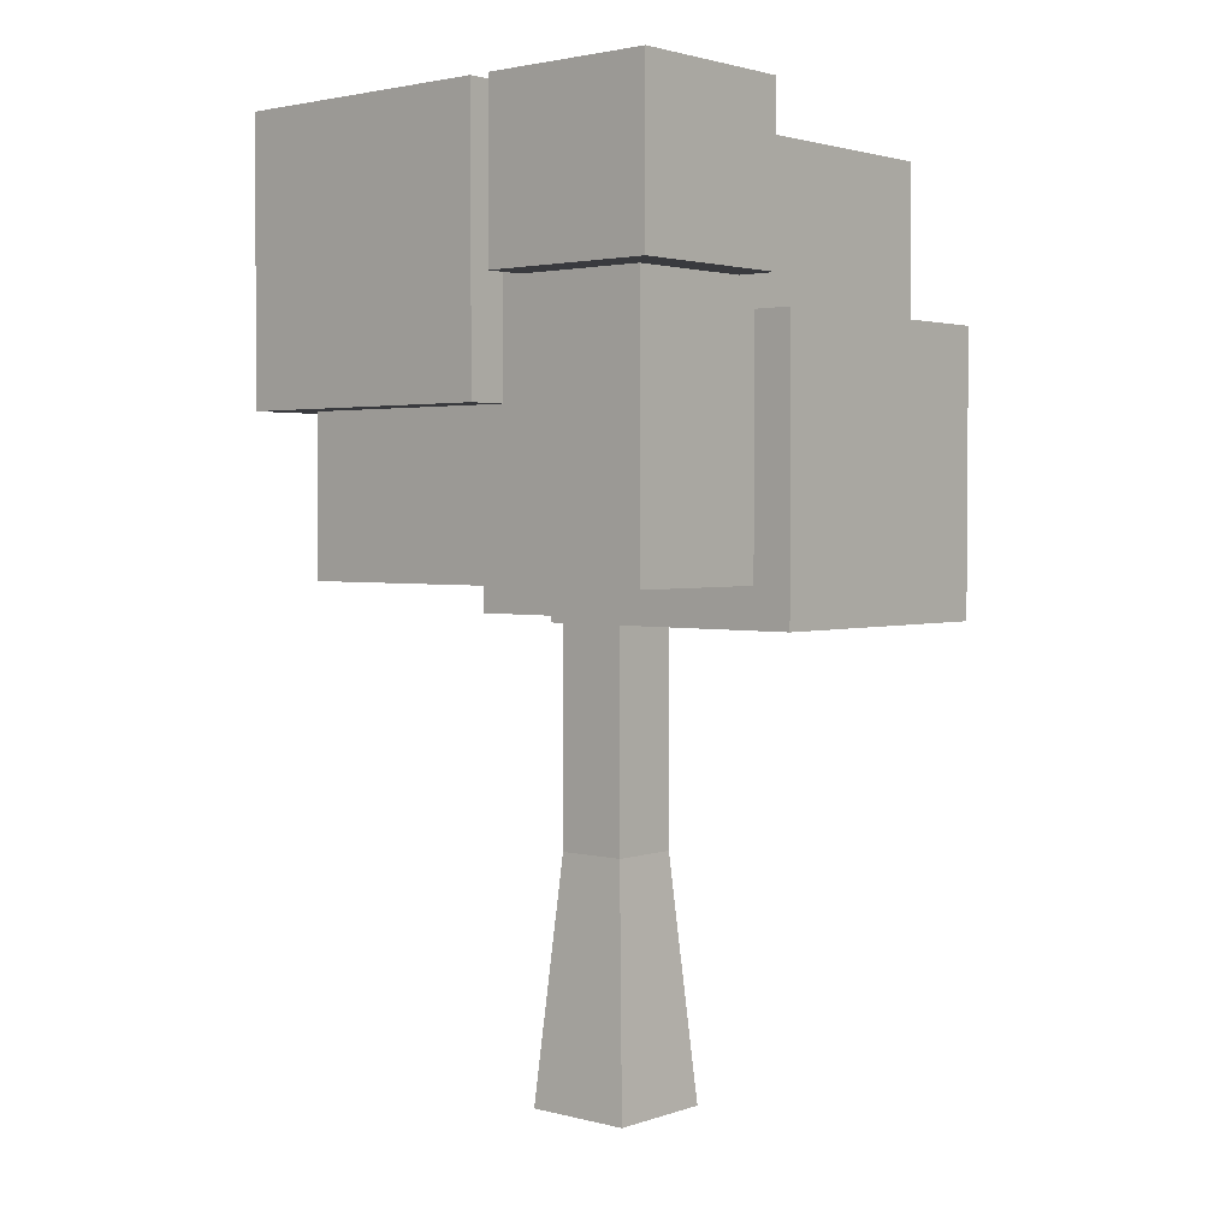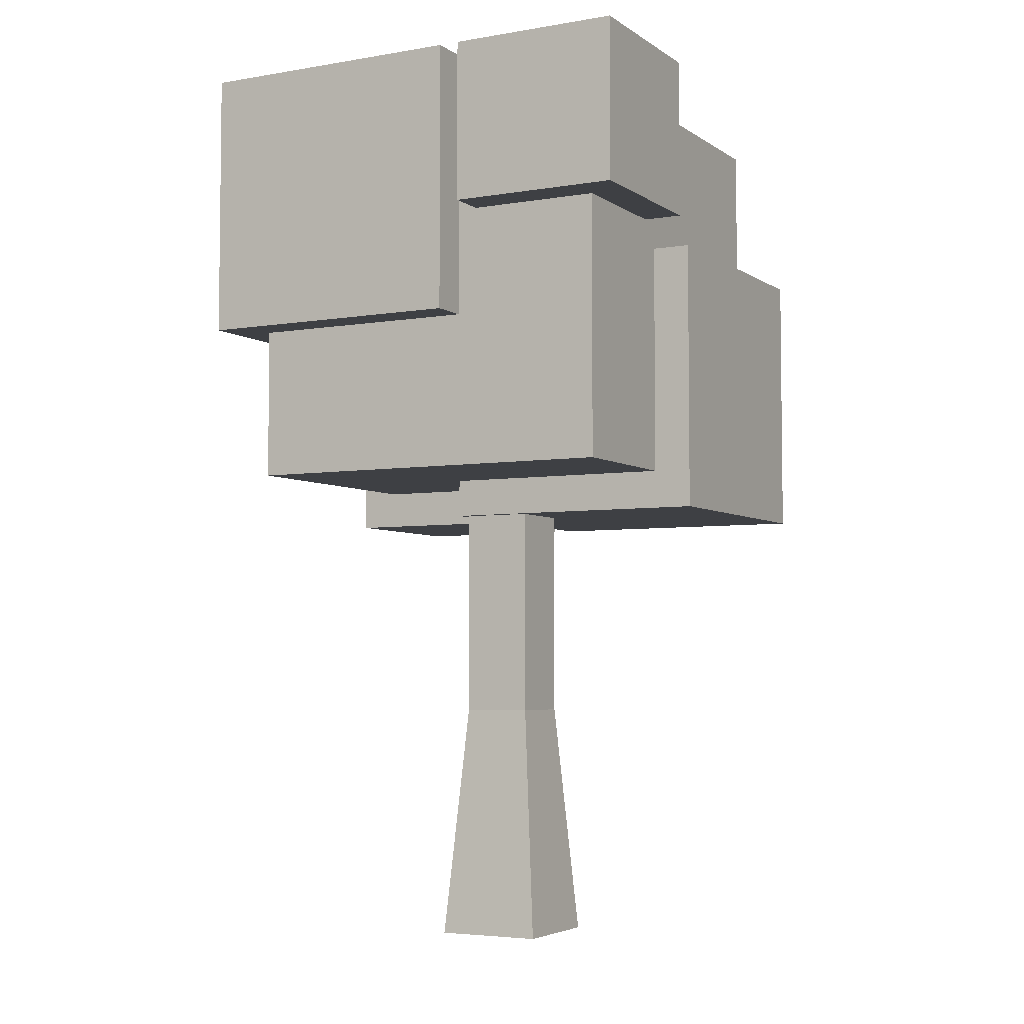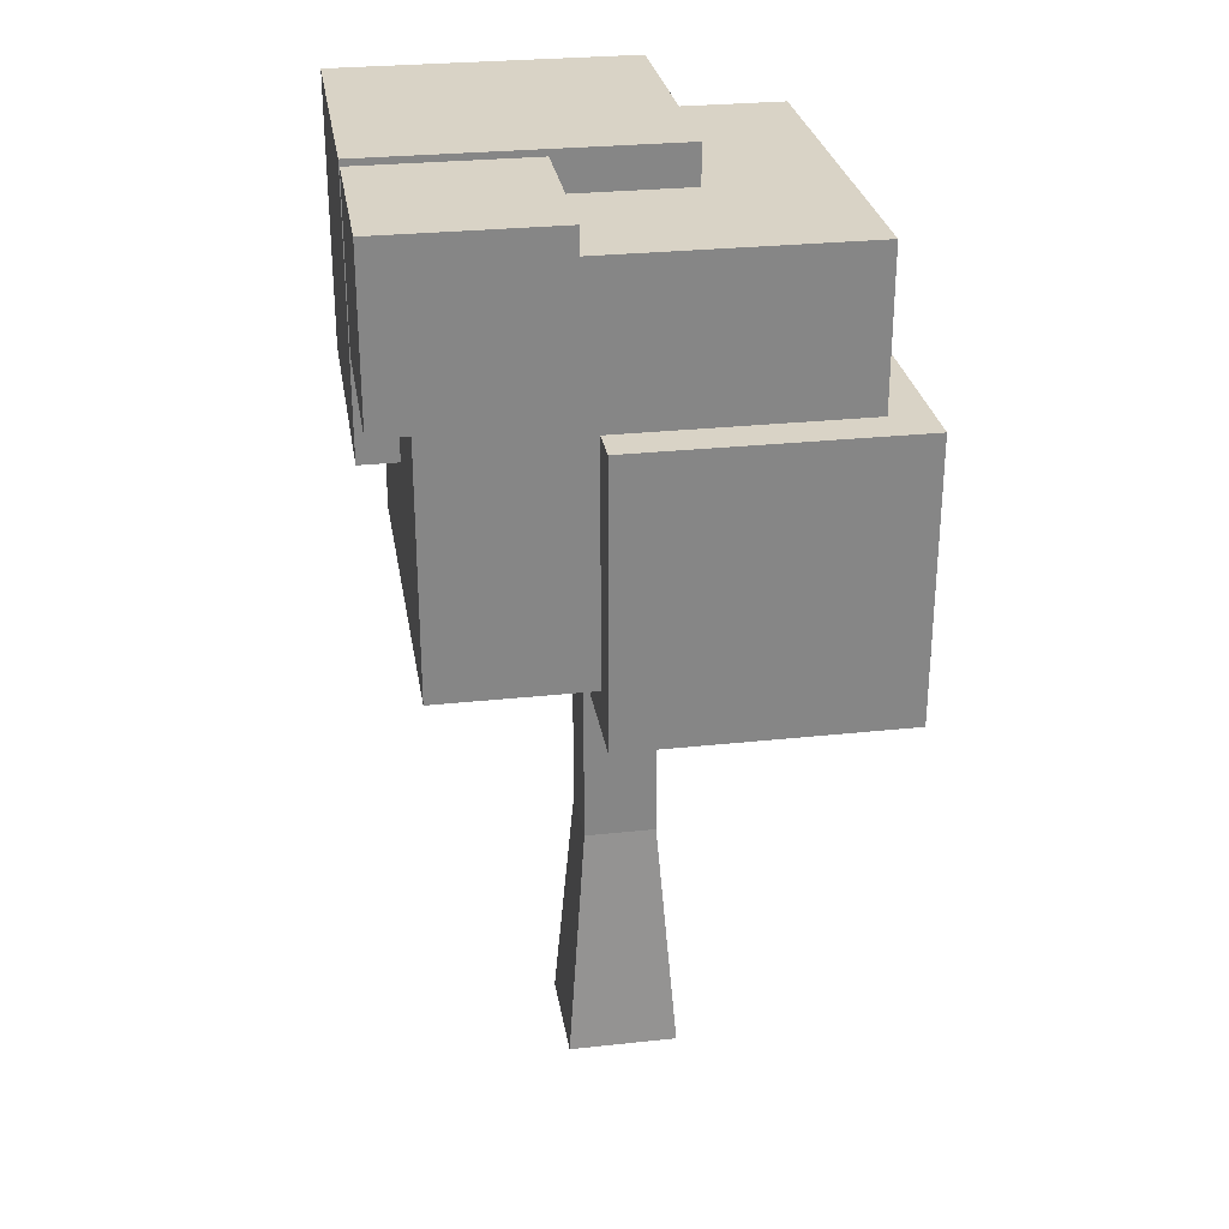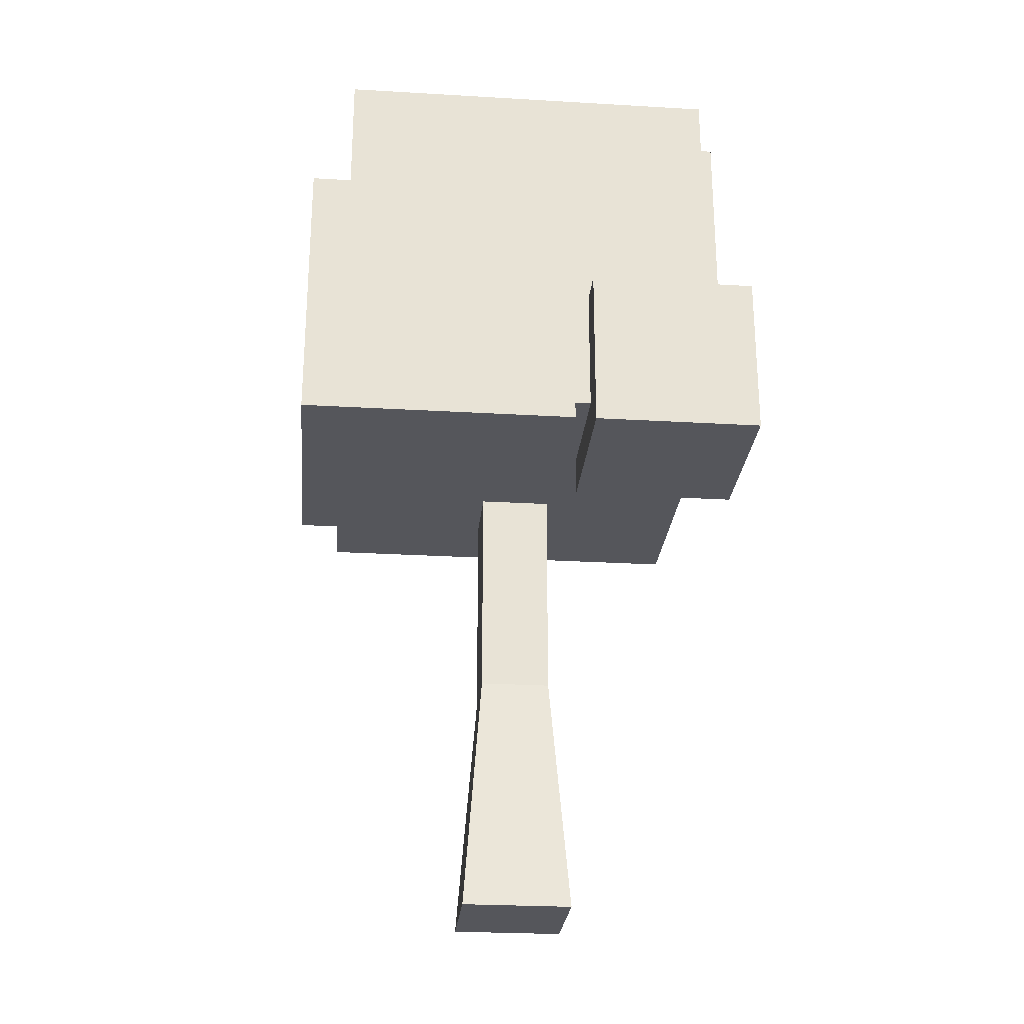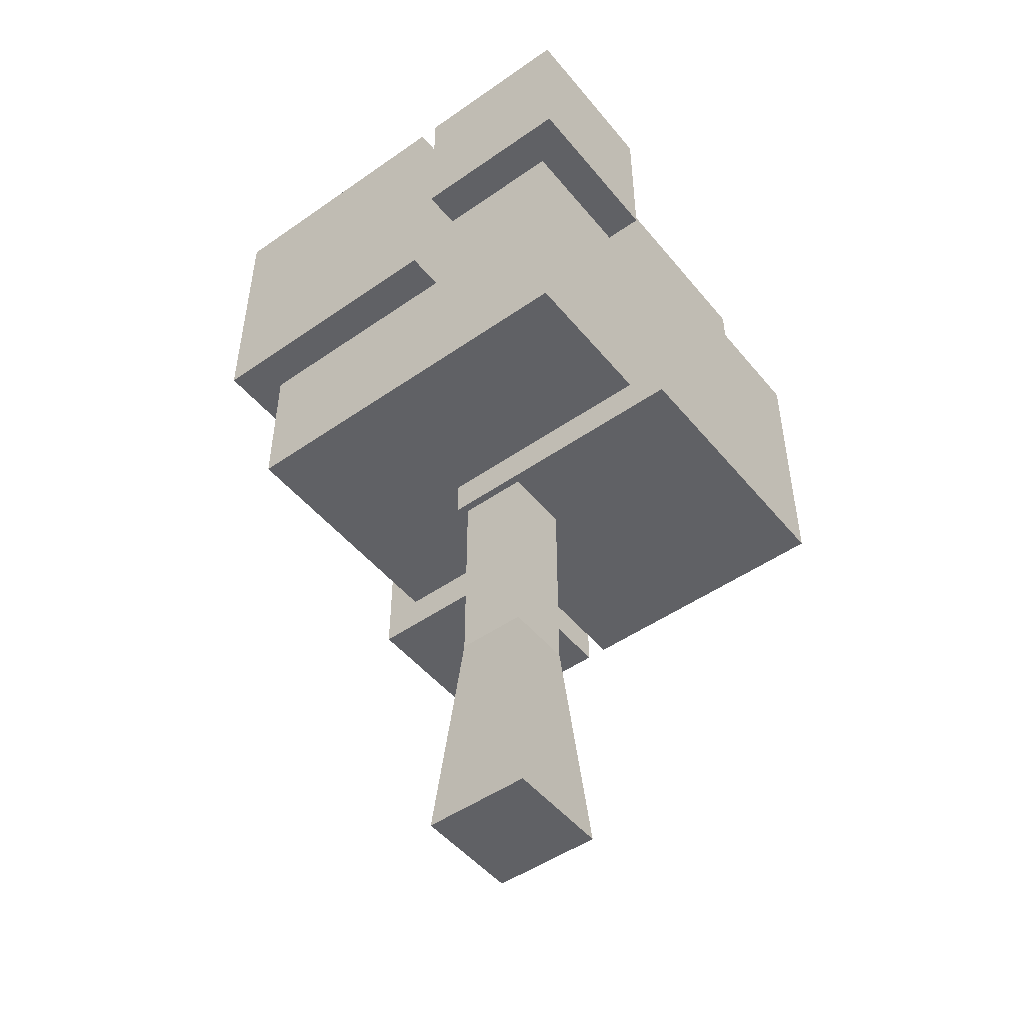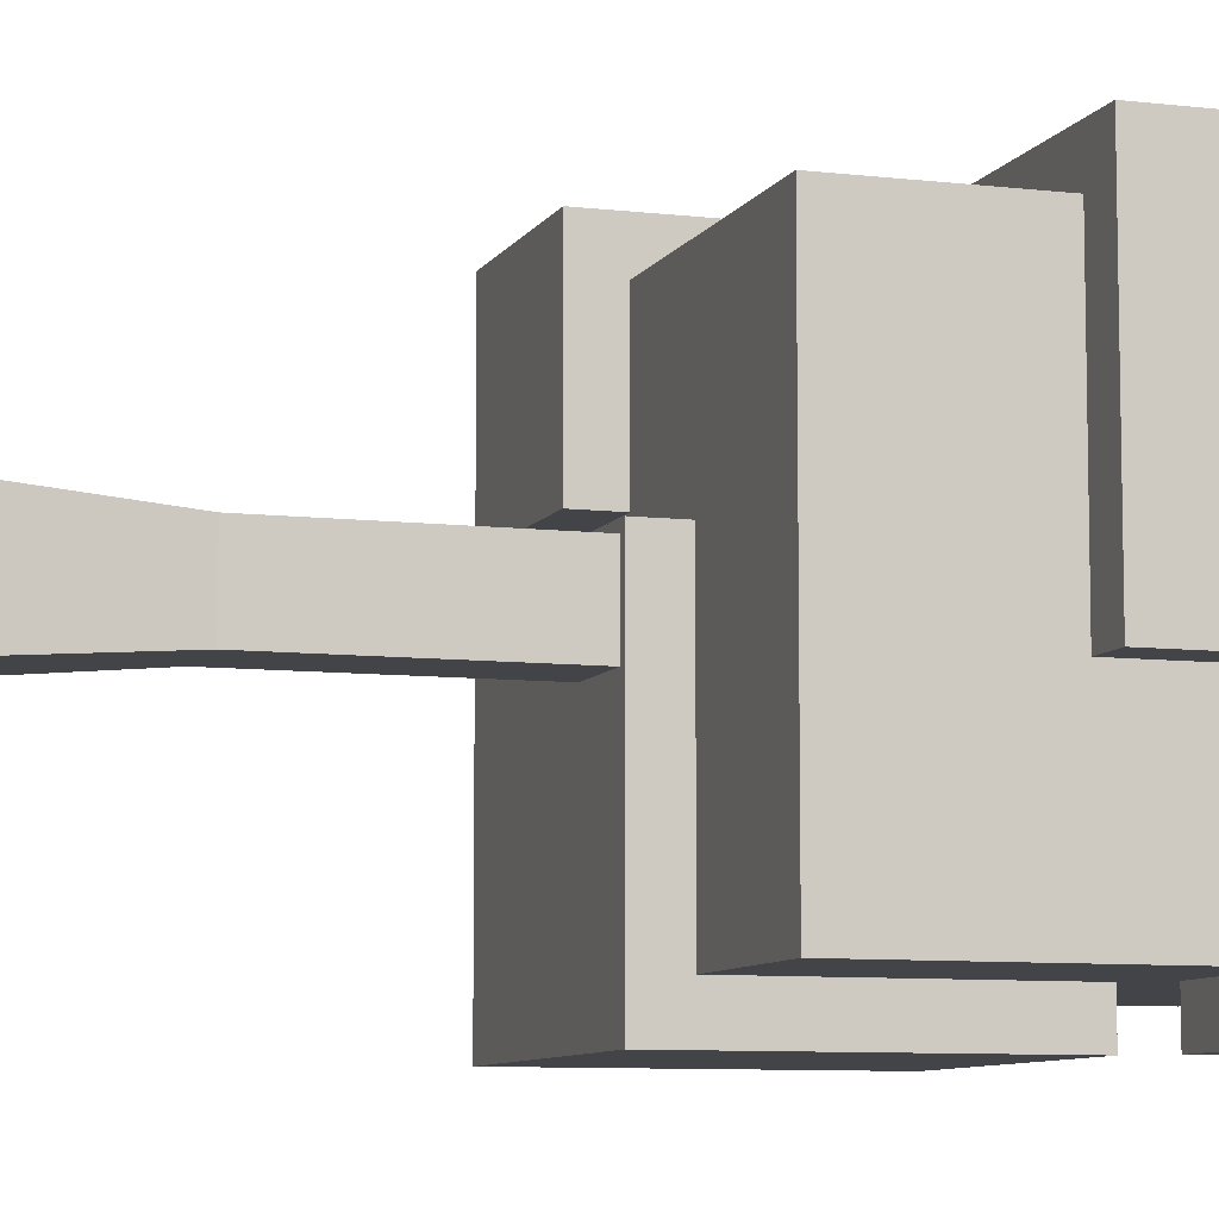
<metadata>
{"format":"obj","ext":"obj","renderer":"f3d","projection":"perspective","resolution":1024,"background":"white","views":[{"elev":2.5,"azim":131.0,"up":"+Y"},{"elev":-4.6,"azim":118.2,"up":"+Y"},{"elev":28.3,"azim":170.8,"up":"+Y"},{"elev":-26.3,"azim":-95.3,"up":"+Y"},{"elev":-49.2,"azim":127.7,"up":"+Y"},{"elev":-8.2,"azim":71.8,"up":"+Z"}]}
</metadata>
<code>
o tree_blocks_dark
v 0.045 0.585 0.045
v 0.045 0.31 -0.045
v 0.045 0.585 -0.045
v 0.045 0.31 0.045
v -0.06975 -0 0.06975
v 0.06975 0 -0.06975
v 0.06975 -0 0.06975
v -0.06975 0 -0.06975
v -0.045 0.585 -0.045
v -0.045 0.31 -0.045
v -0.045 0.31 0.045
v -0.045 0.585 0.045
v -0.3 0.585 0.3
v -0.3 0.8014 0.0825
v -0.3 0.585 0.0825
v -0.3 0.8014 0.3
v -0.08566 1.185 -0.05383
v 0.25 1.135 -0.05383
v -0.08566 1.135 -0.05383
v 0.3 1.185 -0.05383
v 0.3 0.835 -0.05383
v 0.25 0.835 -0.05383
v 0.25 0.635 0.25
v 0.05534 0.635 0.05535
v 0.25 0.635 -0.25
v -0.0825 0.635 0.25
v -0.0825 0.635 0.0825
v -0.25 0.635 0.05535
v -0.25 0.635 0.0825
v 0.05534 0.635 -0.25
v 0.25 0.975 -0.08
v 0.3 0.975 -0.3
v 0.3 0.975 -0.08
v 0.25 0.975 -0.25
v 0.0825 0.975 -0.3
v 0.0825 0.975 -0.25
v -0.3 0.94 -0.3
v 0.05534 0.585 -0.3
v -0.3 0.585 -0.3
v 0.05534 0.94 -0.3
v -0.25 0.94 0.05535
v -0.25 0.8014 0.0825
v -0.25 1.135 0.25
v -0.25 1.135 -0.25
v -0.25 0.94 -0.25
v -0.25 0.8014 0.25
v 0.0825 1.185 -0.3
v 0.3 1.185 -0.08
v 0.3 1.185 -0.3
v 0.0825 1.185 -0.08
v -0.08566 0.835 0.3
v -0.08566 1.135 0.25
v -0.08566 0.835 0.25
v -0.08566 1.185 0.3
v 0.25 1.135 -0.08
v 0.25 0.835 0.25
v 0.3 0.835 0.3
v -0.0825 0.585 0.0825
v 0.3 1.185 0.3
v 0.0825 1.135 -0.25
v 0.0825 1.135 -0.08
v 0.05534 0.585 0.05535
v -0.3 0.585 0.05535
v 0.05534 0.94 -0.25
v -0.0825 0.8014 0.3
v -0.0825 0.585 0.3
v -0.0825 0.8014 0.25
v -0.3 0.94 0.05535
f 1 2 3
f 2 1 4
f 5 6 7
f 6 5 8
f 9 2 10
f 2 9 3
f 4 5 7
f 5 4 11
f 1 11 4
f 11 1 12
f 10 6 8
f 6 10 2
f 5 10 8
f 10 5 11
f 11 9 10
f 9 11 12
f 2 7 6
f 7 2 4
f 13 14 15
f 14 13 16
f 17 18 19
f 20 18 17
f 21 18 20
f 18 21 22
f 23 24 25
f 24 23 26
f 24 26 27
f 24 27 28
f 28 27 29
f 30 25 24
f 31 32 33
f 32 31 34
f 32 34 35
f 35 34 36
f 37 38 39
f 38 37 40
f 29 41 28
f 42 41 29
f 43 41 42
f 44 41 43
f 41 44 45
f 43 42 46
f 47 48 49
f 48 47 50
f 51 52 53
f 54 52 51
f 17 52 54
f 52 17 19
f 18 31 55
f 22 31 18
f 25 31 22
f 31 25 34
f 25 22 23
f 23 22 56
f 48 32 49
f 32 48 33
f 57 56 21
f 56 57 51
f 56 51 53
f 22 21 56
f 15 29 58
f 29 15 14
f 29 14 42
f 27 58 29
f 59 51 57
f 51 59 54
f 59 21 20
f 21 59 57
f 36 47 35
f 47 36 60
f 47 60 50
f 50 60 61
f 62 1 38
f 1 62 63
f 1 63 12
f 12 63 9
f 3 38 1
f 38 3 39
f 39 3 9
f 39 9 63
f 64 38 40
f 38 64 30
f 38 30 62
f 62 30 24
f 65 13 66
f 13 65 16
f 47 32 35
f 32 47 49
f 13 58 66
f 58 13 15
f 48 31 33
f 31 48 55
f 55 48 61
f 61 48 50
f 17 59 20
f 59 17 54
f 14 46 42
f 16 46 14
f 65 46 16
f 46 65 67
f 65 26 67
f 66 26 65
f 58 26 66
f 26 58 27
f 24 63 62
f 63 24 28
f 63 28 68
f 68 28 41
f 44 64 45
f 64 44 36
f 36 44 60
f 34 64 36
f 25 64 34
f 64 25 30
f 56 26 23
f 26 56 67
f 67 56 46
f 46 56 53
f 46 53 43
f 43 53 52
f 63 37 39
f 37 63 68
f 37 64 40
f 64 37 45
f 45 37 41
f 41 37 68
f 44 61 60
f 61 44 19
f 19 44 52
f 52 44 43
f 18 61 19
f 61 18 55

</code>
